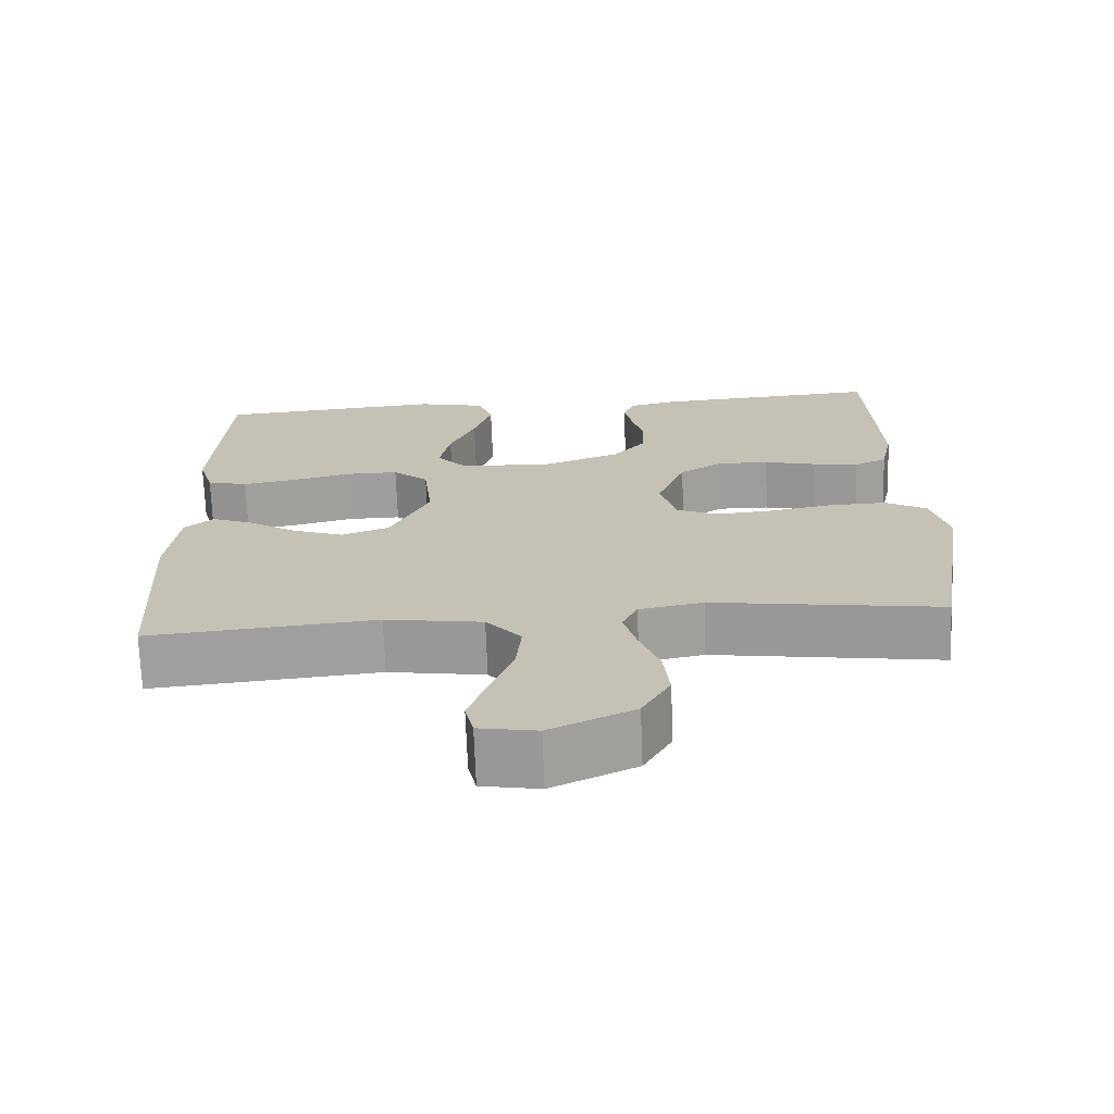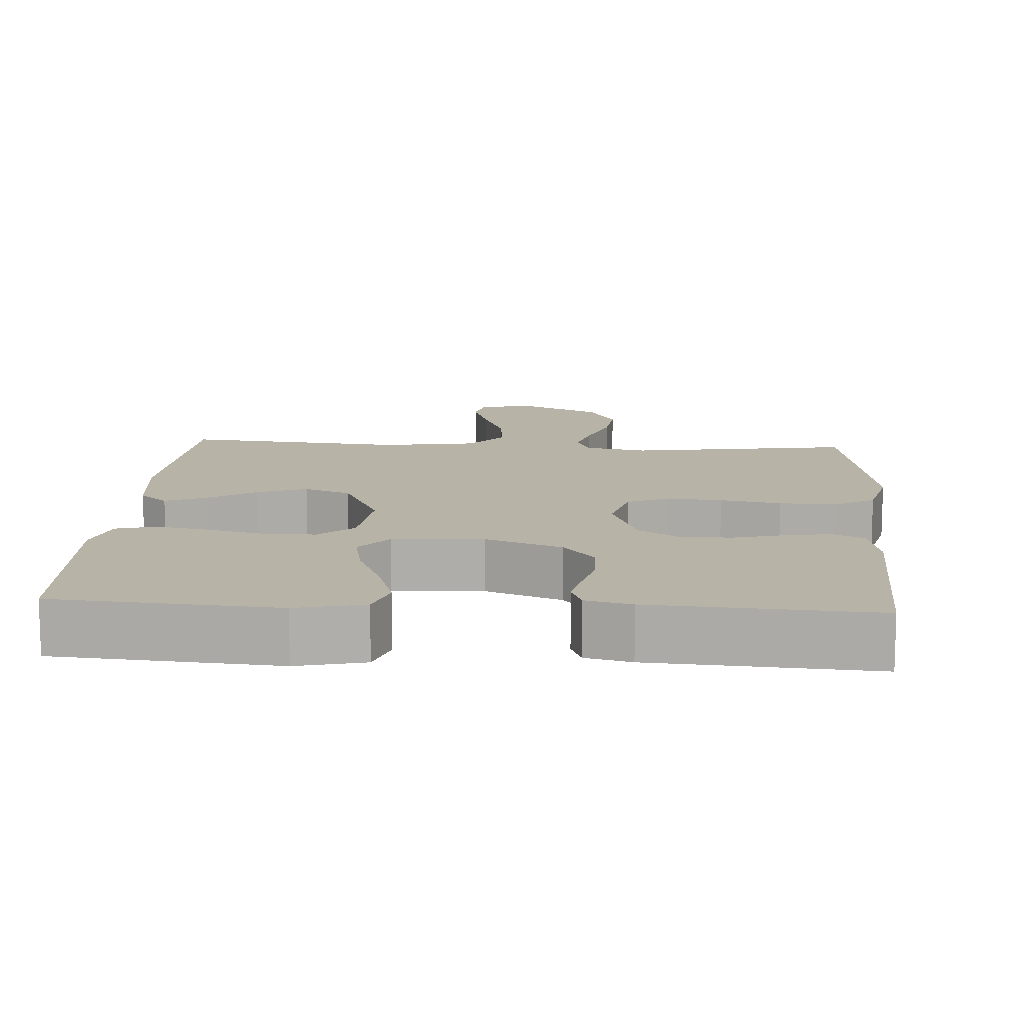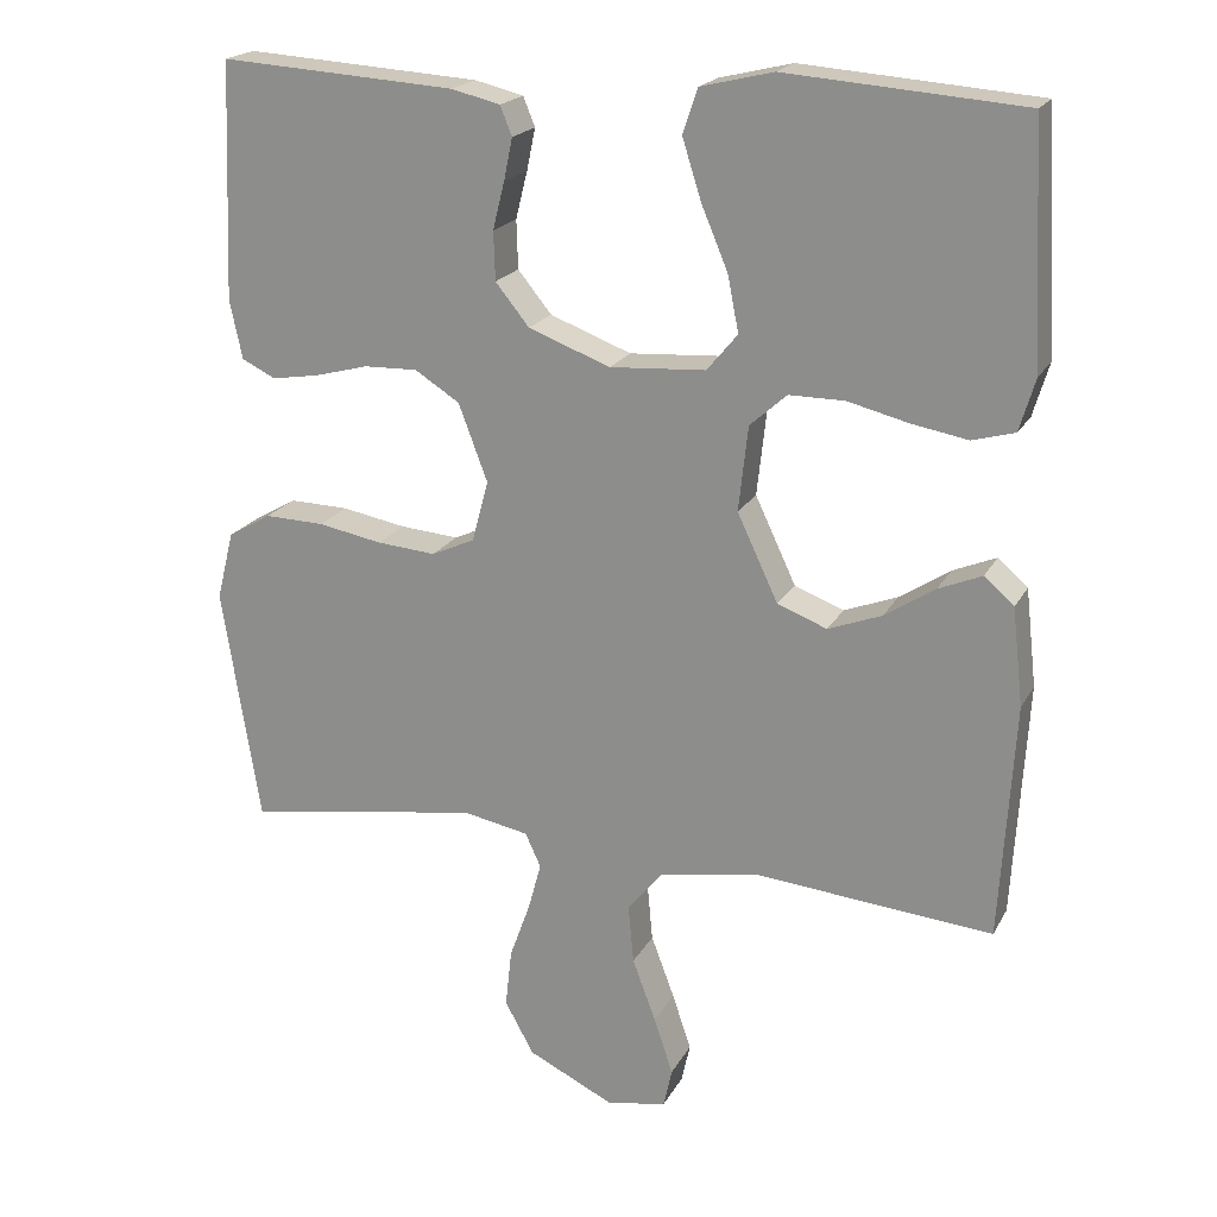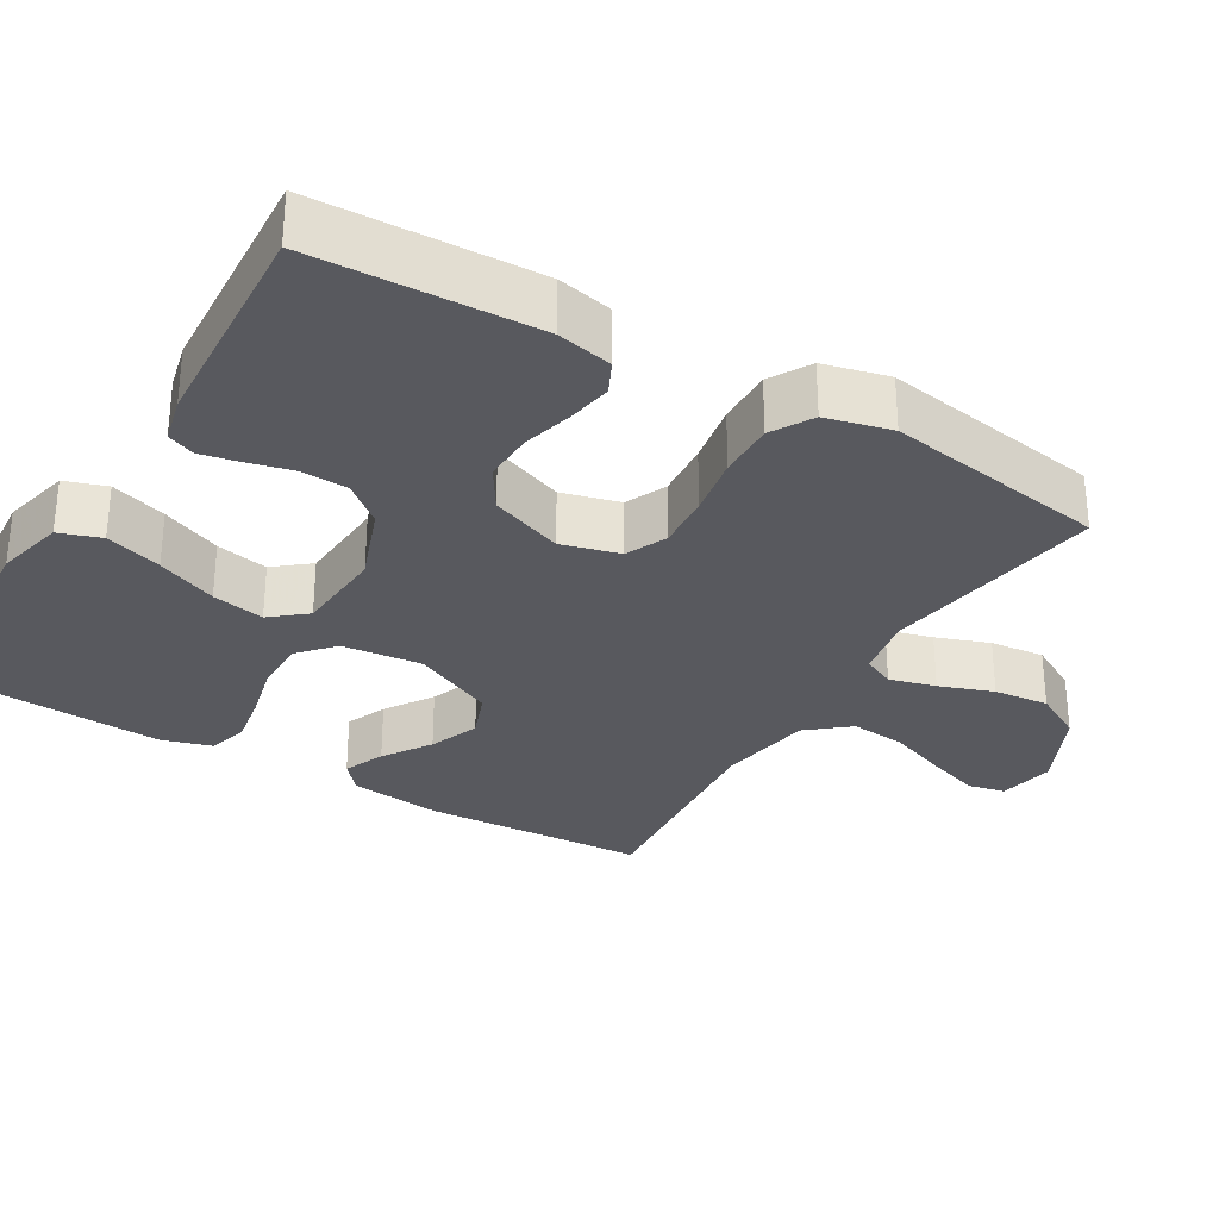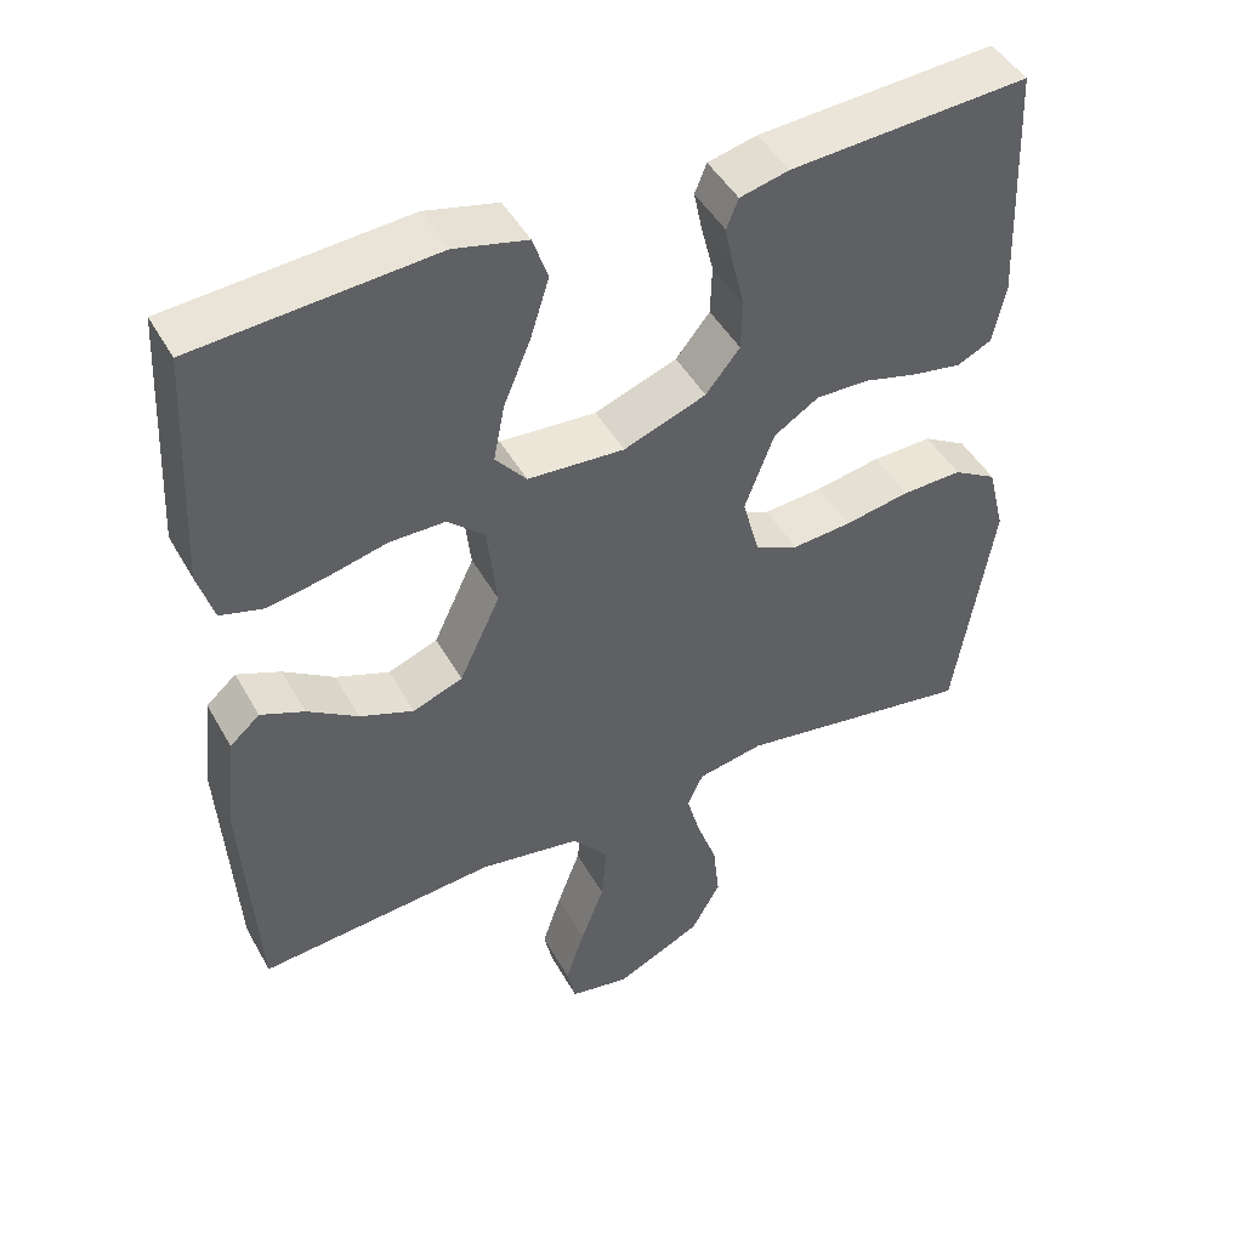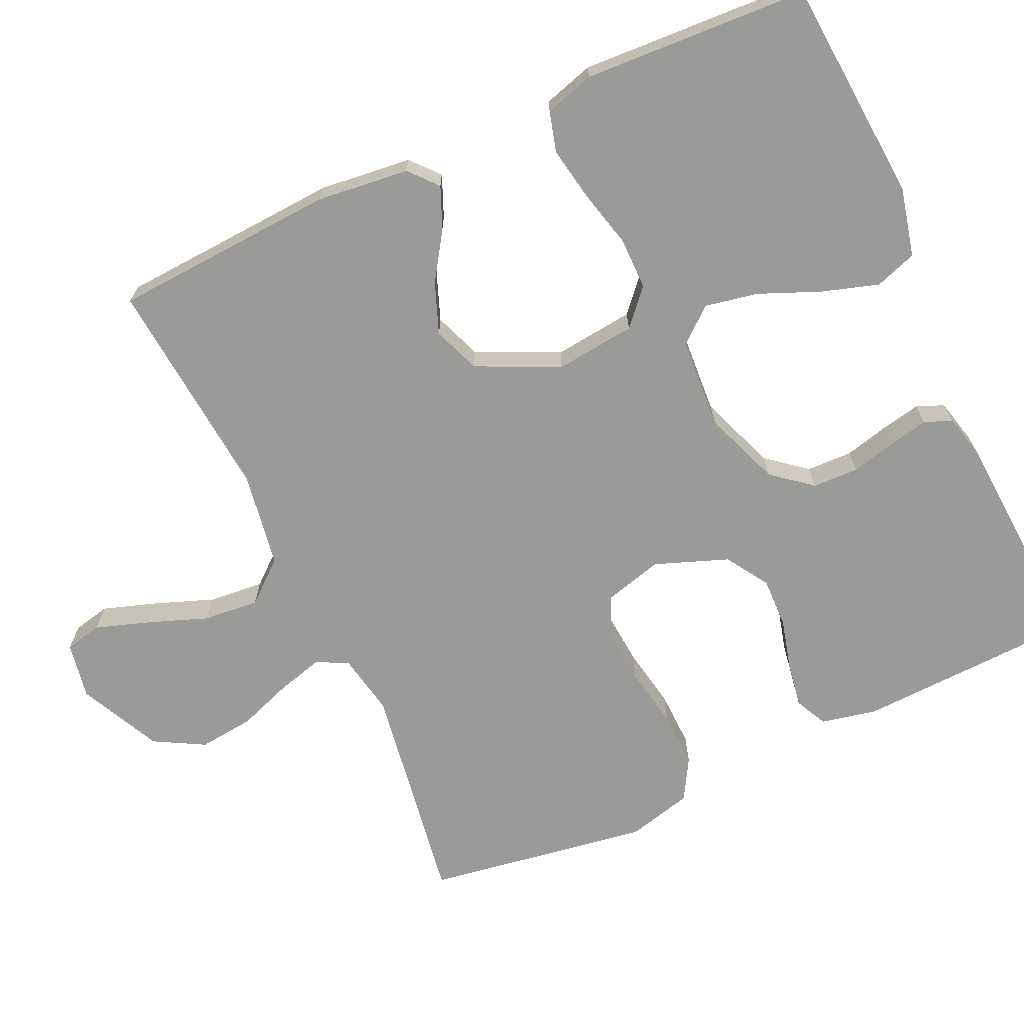
<metadata>
{"format":"obj","ext":"obj","renderer":"f3d","projection":"perspective","resolution":1024,"background":"white","views":[{"elev":-70.9,"azim":2.2,"up":"+Z"},{"elev":12.6,"azim":3.7,"up":"+Y"},{"elev":20.0,"azim":-158.8,"up":"+Z"},{"elev":-30.4,"azim":59.2,"up":"+Y"},{"elev":46.3,"azim":-27.9,"up":"+Z"},{"elev":-69.2,"azim":-65.2,"up":"+Y"}]}
</metadata>
<code>
v -0.5 0.07 0.5
v -0.2 0.07 0.523
v -0.108 0.07 0.501
v -0.089 0.07 0.445
v -0.113 0.07 0.369
v -0.147 0.07 0.288
v -0.161 0.07 0.217
v -0.122 0.07 0.17
v 0 0.07 0.162
v 0.104 0.07 0.201
v 0.147 0.07 0.254
v 0.149 0.07 0.316
v 0.134 0.07 0.376
v 0.123 0.07 0.429
v 0.138 0.07 0.466
v 0.2 0.07 0.481
v 0.5 0.07 0.5
v 0.512 0.07 0.2
v 0.496 0.07 0.125
v 0.453 0.07 0.104
v 0.392 0.07 0.114
v 0.324 0.07 0.132
v 0.256 0.07 0.134
v 0.199 0.07 0.098
v 0.162 0.07 0
v 0.183 0.07 -0.078
v 0.238 0.07 -0.103
v 0.313 0.07 -0.097
v 0.395 0.07 -0.082
v 0.471 0.07 -0.08
v 0.526 0.07 -0.112
v 0.548 0.07 -0.2
v 0.5 0.07 -0.5
v 0.2 0.07 -0.453
v 0.116 0.07 -0.469
v 0.096 0.07 -0.512
v 0.113 0.07 -0.574
v 0.139 0.07 -0.646
v 0.147 0.07 -0.72
v 0.11 0.07 -0.787
v 0 0.07 -0.84
v -0.076 0.07 -0.826
v -0.087 0.07 -0.776
v -0.063 0.07 -0.704
v -0.033 0.07 -0.624
v -0.026 0.07 -0.549
v -0.072 0.07 -0.494
v -0.2 0.07 -0.473
v -0.5 0.07 -0.5
v -0.518 0.07 -0.2
v -0.504 0.07 -0.076
v -0.466 0.07 -0.043
v -0.411 0.07 -0.066
v -0.347 0.07 -0.108
v -0.279 0.07 -0.134
v -0.216 0.07 -0.11
v -0.164 0.07 0
v -0.176 0.07 0.108
v -0.223 0.07 0.15
v -0.293 0.07 0.15
v -0.37 0.07 0.131
v -0.442 0.07 0.118
v -0.496 0.07 0.133
v -0.516 0.07 0.2
v -0.5 0 0.5
v -0.2 0 0.523
v -0.108 0 0.501
v -0.089 0 0.445
v -0.113 0 0.369
v -0.147 0 0.288
v -0.161 0 0.217
v -0.122 0 0.17
v 0 0 0.162
v 0.104 0 0.201
v 0.147 0 0.254
v 0.149 0 0.316
v 0.134 0 0.376
v 0.123 0 0.429
v 0.138 0 0.466
v 0.2 0 0.481
v 0.5 0 0.5
v 0.512 0 0.2
v 0.496 0 0.125
v 0.453 0 0.104
v 0.392 0 0.114
v 0.324 0 0.132
v 0.256 0 0.134
v 0.199 0 0.098
v 0.162 0 0
v 0.183 0 -0.078
v 0.238 0 -0.103
v 0.313 0 -0.097
v 0.395 0 -0.082
v 0.471 0 -0.08
v 0.526 0 -0.112
v 0.548 0 -0.2
v 0.5 0 -0.5
v 0.2 0 -0.453
v 0.116 0 -0.469
v 0.096 0 -0.512
v 0.113 0 -0.574
v 0.139 0 -0.646
v 0.147 0 -0.72
v 0.11 0 -0.787
v 0 0 -0.84
v -0.076 0 -0.826
v -0.087 0 -0.776
v -0.063 0 -0.704
v -0.033 0 -0.624
v -0.026 0 -0.549
v -0.072 0 -0.494
v -0.2 0 -0.473
v -0.5 0 -0.5
v -0.518 0 -0.2
v -0.504 0 -0.076
v -0.466 0 -0.043
v -0.411 0 -0.066
v -0.347 0 -0.108
v -0.279 0 -0.134
v -0.216 0 -0.11
v -0.164 0 0
v -0.176 0 0.108
v -0.223 0 0.15
v -0.293 0 0.15
v -0.37 0 0.131
v -0.442 0 0.118
v -0.496 0 0.133
v -0.516 0 0.2
f 4 5 6
f 3 4 6
f 2 3 6
f 1 2 6
f 64 1 6
f 63 64 6
f 62 63 6
f 61 62 6
f 60 61 6
f 59 60 6 7
f 58 59 7 8
f 57 58 8 9
f 56 57 9 10
f 52 53 54
f 51 52 54
f 50 51 54
f 49 50 54
f 48 49 54
f 47 48 54 55
f 46 47 55 56
f 43 44 45
f 42 43 45
f 41 42 45
f 40 41 45
f 39 40 45
f 38 39 45
f 37 38 45
f 36 37 45 46
f 46 56 10
f 36 46 10
f 35 36 10
f 32 33 34
f 31 32 34
f 30 31 34
f 29 30 34
f 28 29 34
f 27 28 34 35
f 20 21 22
f 19 20 22
f 18 19 22
f 17 18 22
f 16 17 22
f 15 16 22
f 14 15 22
f 13 14 22
f 12 13 22
f 11 12 22 23
f 10 11 23 24
f 26 27 35
f 25 26 35 10
f 10 24 25
f 70 69 68
f 70 68 67
f 70 67 66
f 70 66 65
f 70 65 128
f 70 128 127
f 70 127 126
f 70 126 125
f 70 125 124
f 71 70 124 123
f 72 71 123 122
f 73 72 122 121
f 74 73 121 120
f 118 117 116
f 118 116 115
f 118 115 114
f 118 114 113
f 118 113 112
f 119 118 112 111
f 120 119 111 110
f 109 108 107
f 109 107 106
f 109 106 105
f 109 105 104
f 109 104 103
f 109 103 102
f 109 102 101
f 110 109 101 100
f 74 120 110
f 74 110 100
f 74 100 99
f 98 97 96
f 98 96 95
f 98 95 94
f 98 94 93
f 98 93 92
f 99 98 92 91
f 86 85 84
f 86 84 83
f 86 83 82
f 86 82 81
f 86 81 80
f 86 80 79
f 86 79 78
f 86 78 77
f 86 77 76
f 87 86 76 75
f 88 87 75 74
f 99 91 90
f 74 99 90 89
f 89 88 74
f 1 65 66 2
f 2 66 67 3
f 3 67 68 4
f 4 68 69 5
f 5 69 70 6
f 6 70 71 7
f 7 71 72 8
f 8 72 73 9
f 9 73 74 10
f 10 74 75 11
f 11 75 76 12
f 12 76 77 13
f 13 77 78 14
f 14 78 79 15
f 15 79 80 16
f 16 80 81 17
f 17 81 82 18
f 18 82 83 19
f 19 83 84 20
f 20 84 85 21
f 21 85 86 22
f 22 86 87 23
f 23 87 88 24
f 24 88 89 25
f 25 89 90 26
f 26 90 91 27
f 27 91 92 28
f 28 92 93 29
f 29 93 94 30
f 30 94 95 31
f 31 95 96 32
f 32 96 97 33
f 33 97 98 34
f 34 98 99 35
f 35 99 100 36
f 36 100 101 37
f 37 101 102 38
f 38 102 103 39
f 39 103 104 40
f 40 104 105 41
f 41 105 106 42
f 42 106 107 43
f 43 107 108 44
f 44 108 109 45
f 45 109 110 46
f 46 110 111 47
f 47 111 112 48
f 48 112 113 49
f 49 113 114 50
f 50 114 115 51
f 51 115 116 52
f 52 116 117 53
f 53 117 118 54
f 54 118 119 55
f 55 119 120 56
f 56 120 121 57
f 57 121 122 58
f 58 122 123 59
f 59 123 124 60
f 60 124 125 61
f 61 125 126 62
f 62 126 127 63
f 63 127 128 64
f 64 128 65 1

</code>
